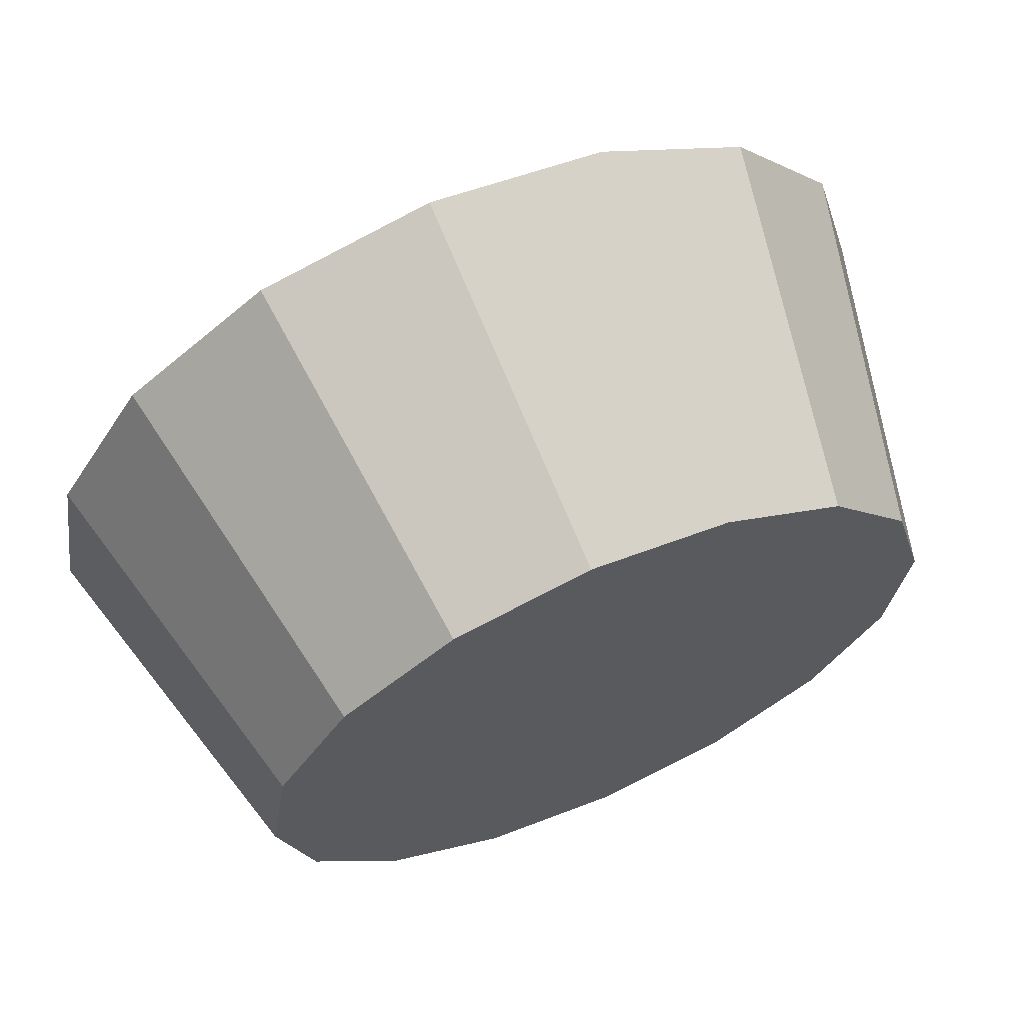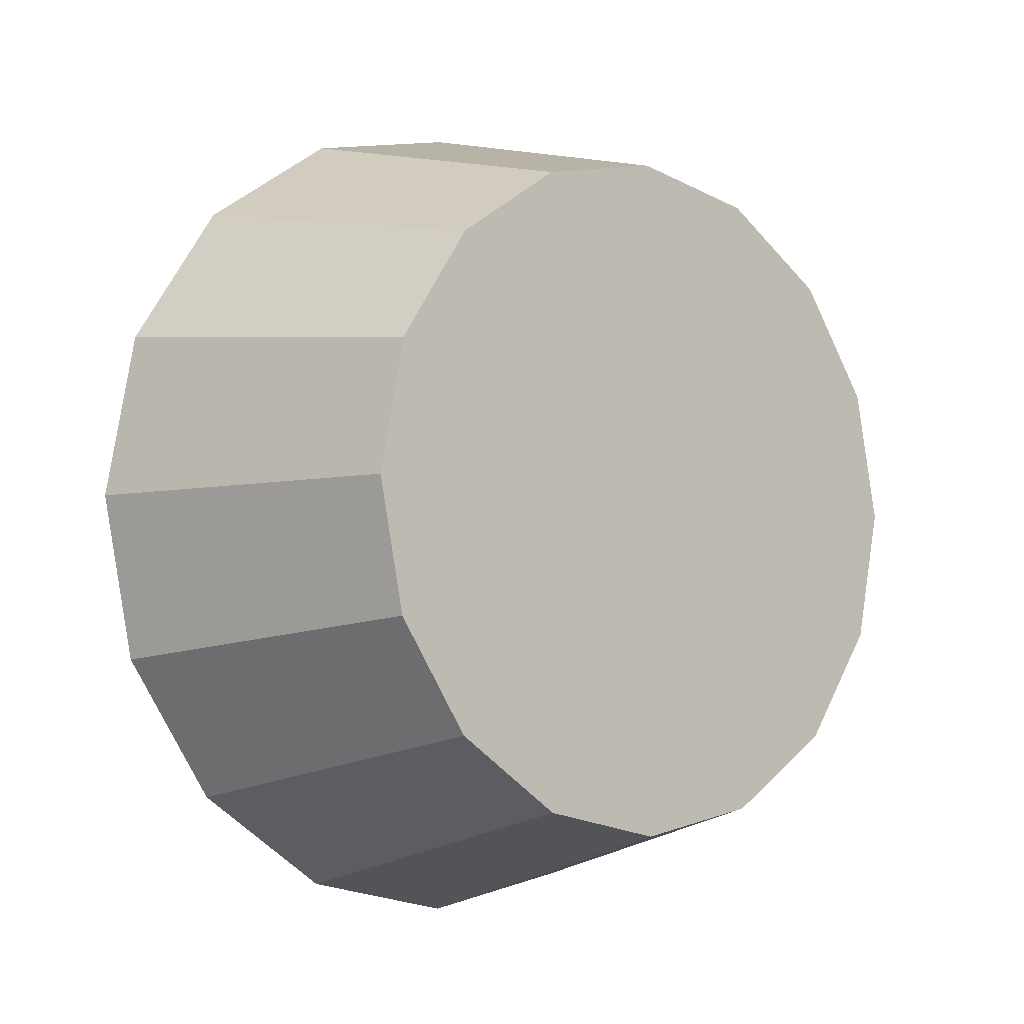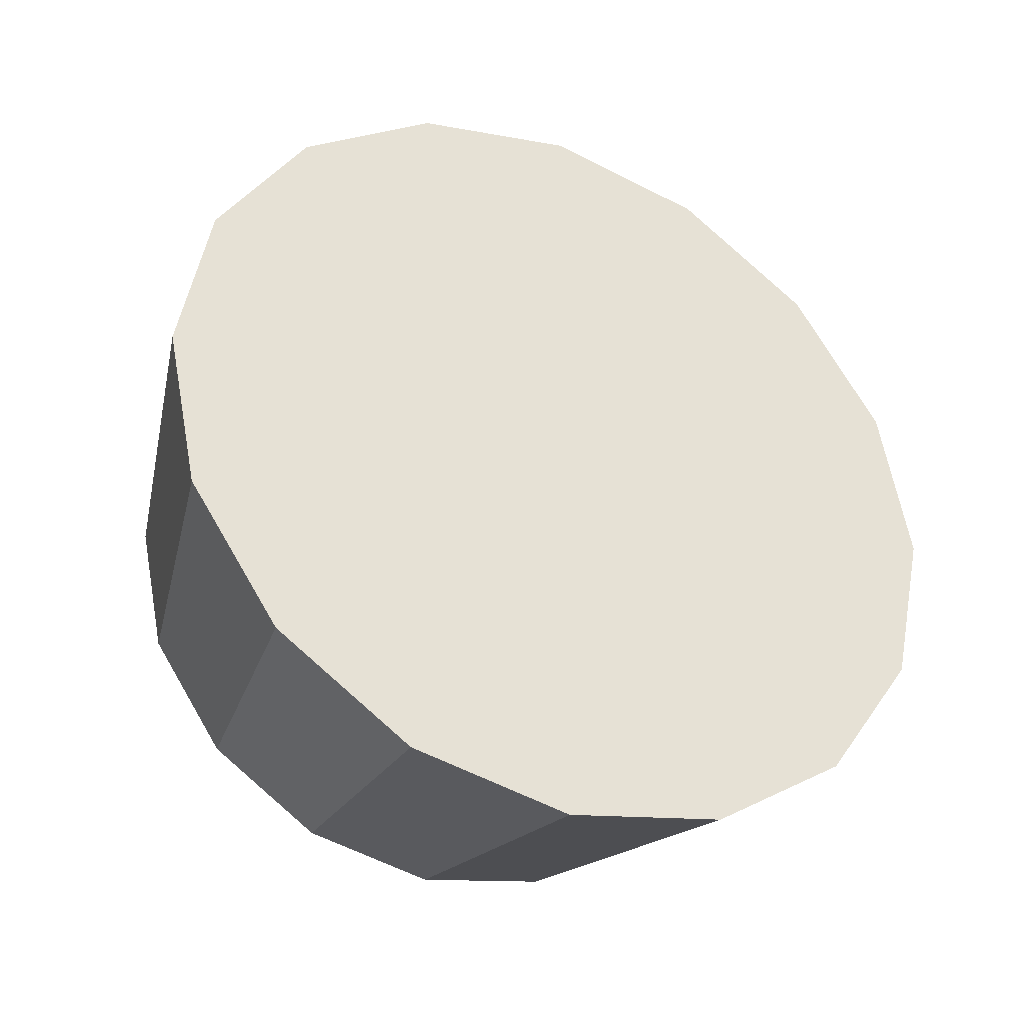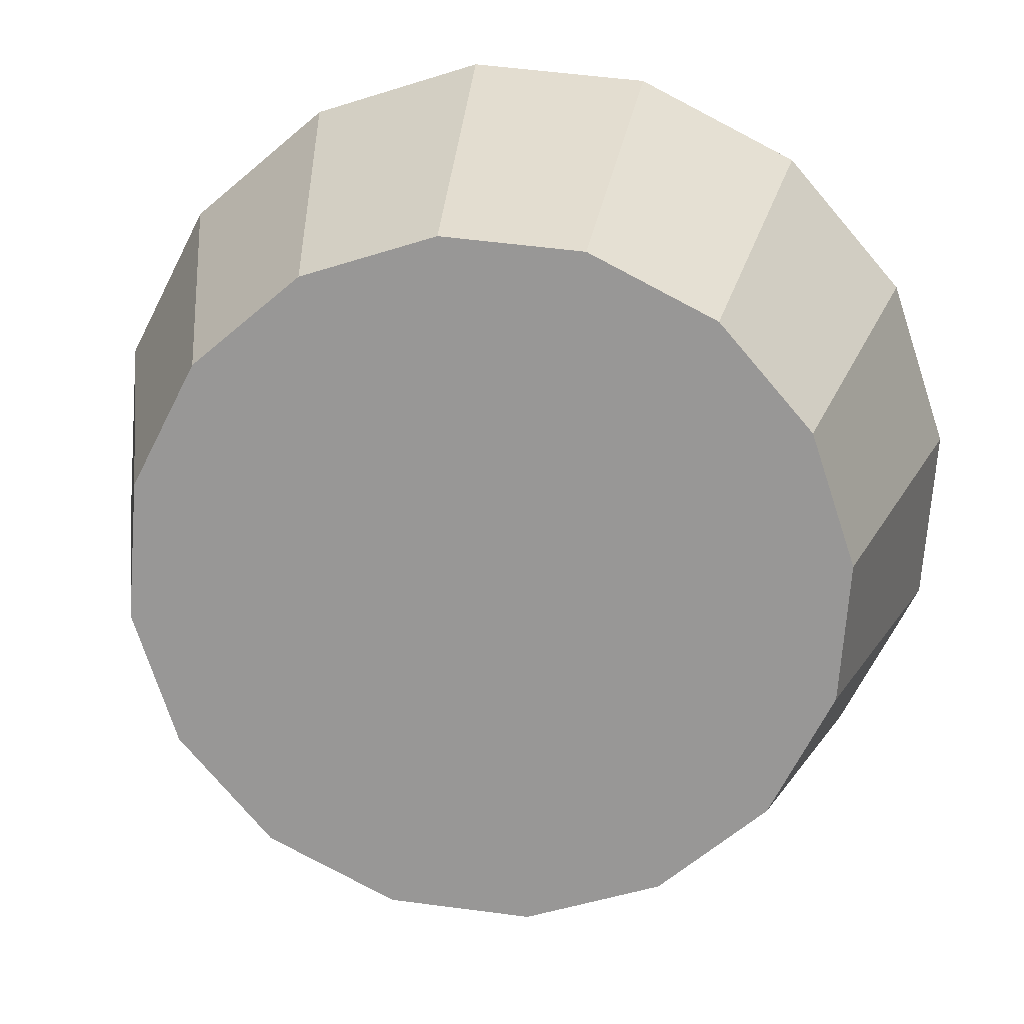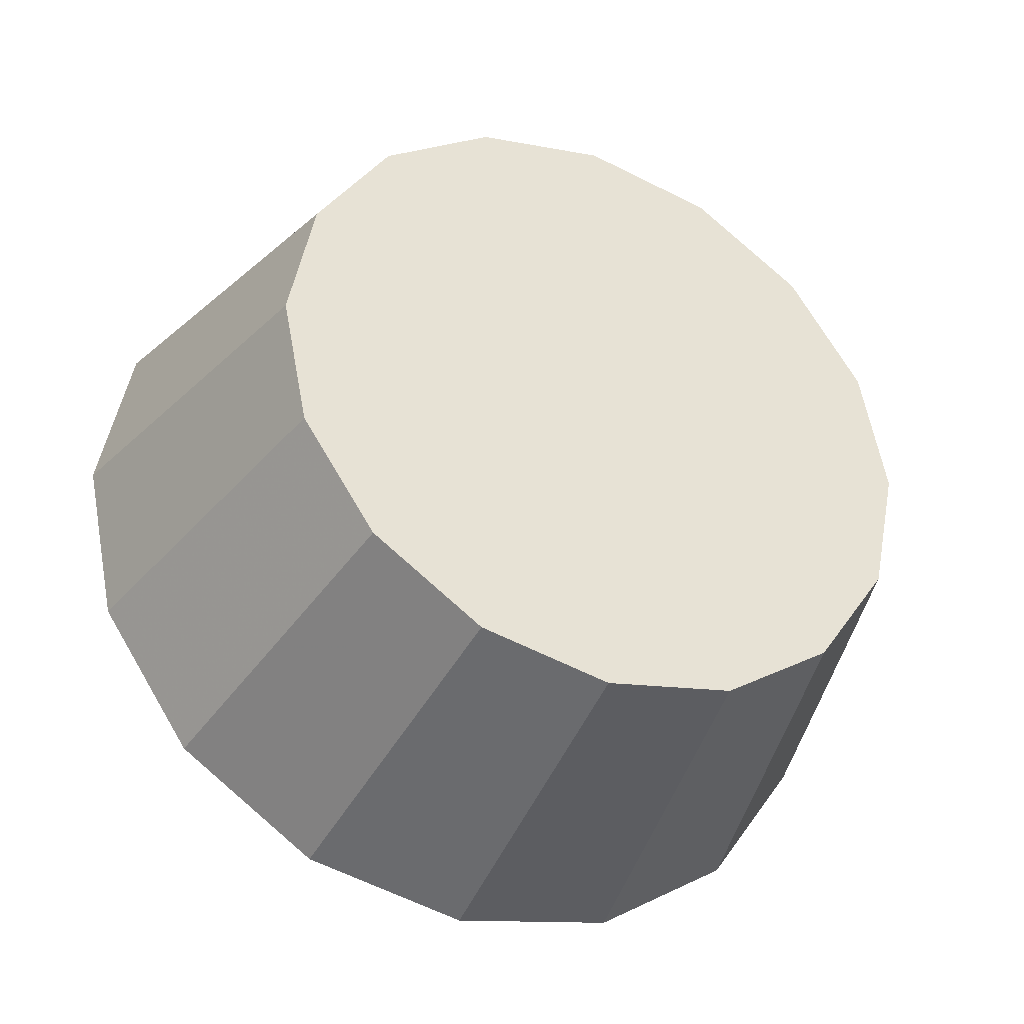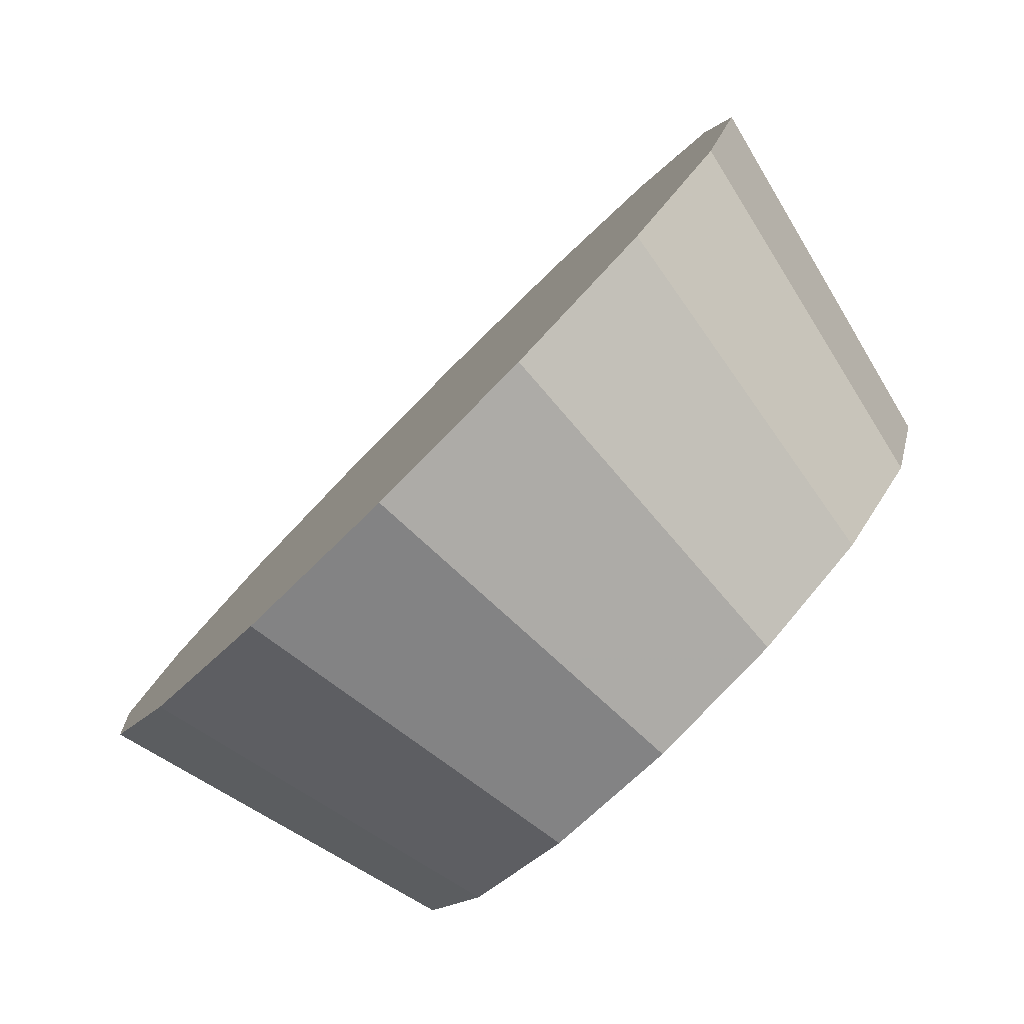
<metadata>
{"format":"obj","ext":"obj","renderer":"f3d","projection":"perspective","resolution":1024,"background":"white","views":[{"elev":-63.4,"azim":-55.8,"up":"+Y"},{"elev":-5.3,"azim":4.7,"up":"+Z"},{"elev":-35.1,"azim":-160.5,"up":"+Z"},{"elev":-25.0,"azim":99.7,"up":"+Y"},{"elev":-36.3,"azim":20.1,"up":"+Z"},{"elev":10.9,"azim":3.0,"up":"+Y"}]}
</metadata>
<code>
v -0.5988 -0.3065 -3.621
v -0.5907 -0.2984 -3.638
v -0.5879 -0.2956 -3.658
v -0.5907 -0.2984 -3.678
v -0.5988 -0.3065 -3.695
v -0.6108 -0.3185 -3.707
v -0.625 -0.3327 -3.711
v -0.6392 -0.3469 -3.707
v -0.6512 -0.359 -3.695
v -0.6593 -0.367 -3.678
v -0.6621 -0.3698 -3.658
v -0.6593 -0.367 -3.638
v -0.6512 -0.359 -3.621
v -0.6392 -0.3469 -3.61
v -0.625 -0.3327 -3.606
v -0.6108 -0.3185 -3.61
v -0.625 -0.3327 -3.658
v -0.625 -0.3327 -3.658
v -0.625 -0.3327 -3.658
v -0.625 -0.3327 -3.658
v -0.625 -0.3327 -3.658
v -0.625 -0.3327 -3.658
v -0.625 -0.3327 -3.658
v -0.625 -0.3327 -3.658
v -0.625 -0.3327 -3.658
v -0.625 -0.3327 -3.658
v -0.625 -0.3327 -3.658
v -0.625 -0.3327 -3.658
v -0.625 -0.3327 -3.658
v -0.625 -0.3327 -3.658
v -0.625 -0.3327 -3.658
v -0.625 -0.3327 -3.658
v -0.6291 -0.2626 -3.612
v -0.619 -0.2525 -3.633
v -0.6155 -0.249 -3.658
v -0.619 -0.2525 -3.684
v -0.6291 -0.2626 -3.705
v -0.6443 -0.2778 -3.719
v -0.6621 -0.2956 -3.724
v -0.68 -0.3135 -3.719
v -0.6951 -0.3286 -3.705
v -0.7052 -0.3387 -3.684
v -0.7088 -0.3423 -3.658
v -0.7052 -0.3387 -3.633
v -0.6951 -0.3286 -3.612
v -0.68 -0.3135 -3.597
v -0.6621 -0.2956 -3.592
v -0.6443 -0.2778 -3.597
v -0.6621 -0.2956 -3.658
v -0.6621 -0.2956 -3.658
v -0.6621 -0.2956 -3.658
v -0.6621 -0.2956 -3.658
v -0.6621 -0.2956 -3.658
v -0.6621 -0.2956 -3.658
v -0.6621 -0.2956 -3.658
v -0.6621 -0.2956 -3.658
v -0.6621 -0.2956 -3.658
v -0.6621 -0.2956 -3.658
v -0.6621 -0.2956 -3.658
v -0.6621 -0.2956 -3.658
v -0.6621 -0.2956 -3.658
v -0.6621 -0.2956 -3.658
v -0.6621 -0.2956 -3.658
v -0.6621 -0.2956 -3.658
f 33 34 49
f 49 34 50
f 34 35 50
f 50 35 51
f 35 36 51
f 51 36 52
f 36 37 52
f 52 37 53
f 37 38 53
f 53 38 54
f 38 39 54
f 54 39 55
f 39 40 55
f 55 40 56
f 40 41 56
f 56 41 57
f 41 42 57
f 57 42 58
f 42 43 58
f 58 43 59
f 43 44 59
f 59 44 60
f 44 45 60
f 60 45 61
f 45 46 61
f 61 46 62
f 46 47 62
f 62 47 63
f 47 48 63
f 63 48 64
f 48 33 64
f 64 33 49
f 2 1 17
f 2 17 18
f 3 2 18
f 3 18 19
f 4 3 19
f 4 19 20
f 5 4 20
f 5 20 21
f 6 5 21
f 6 21 22
f 7 6 22
f 7 22 23
f 8 7 23
f 8 23 24
f 9 8 24
f 9 24 25
f 10 9 25
f 10 25 26
f 11 10 26
f 11 26 27
f 12 11 27
f 12 27 28
f 13 12 28
f 13 28 29
f 14 13 29
f 14 29 30
f 15 14 30
f 15 30 31
f 16 15 31
f 16 31 32
f 1 16 32
f 1 32 17
f 49 50 17
f 17 50 18
f 50 51 18
f 18 51 19
f 51 52 19
f 19 52 20
f 52 53 20
f 20 53 21
f 53 54 21
f 21 54 22
f 54 55 22
f 22 55 23
f 55 56 23
f 23 56 24
f 56 57 24
f 24 57 25
f 57 58 25
f 25 58 26
f 58 59 26
f 26 59 27
f 59 60 27
f 27 60 28
f 60 61 28
f 28 61 29
f 61 62 29
f 29 62 30
f 62 63 30
f 30 63 31
f 63 64 31
f 31 64 32
f 64 49 32
f 32 49 17
f 1 2 33
f 33 2 34
f 2 3 34
f 34 3 35
f 3 4 35
f 35 4 36
f 4 5 36
f 36 5 37
f 5 6 37
f 37 6 38
f 6 7 38
f 38 7 39
f 7 8 39
f 39 8 40
f 8 9 40
f 40 9 41
f 9 10 41
f 41 10 42
f 10 11 42
f 42 11 43
f 11 12 43
f 43 12 44
f 12 13 44
f 44 13 45
f 13 14 45
f 45 14 46
f 14 15 46
f 46 15 47
f 15 16 47
f 47 16 48
f 16 1 48
f 48 1 33

</code>
